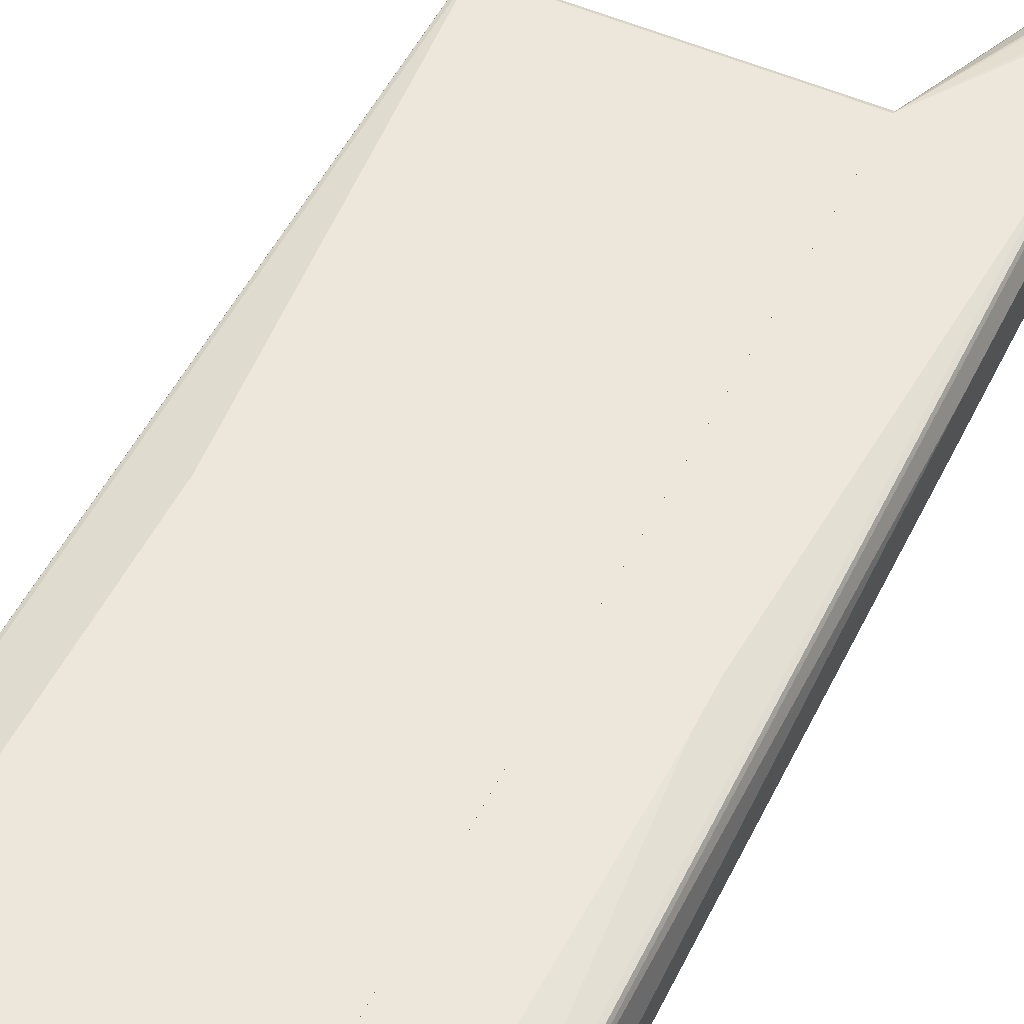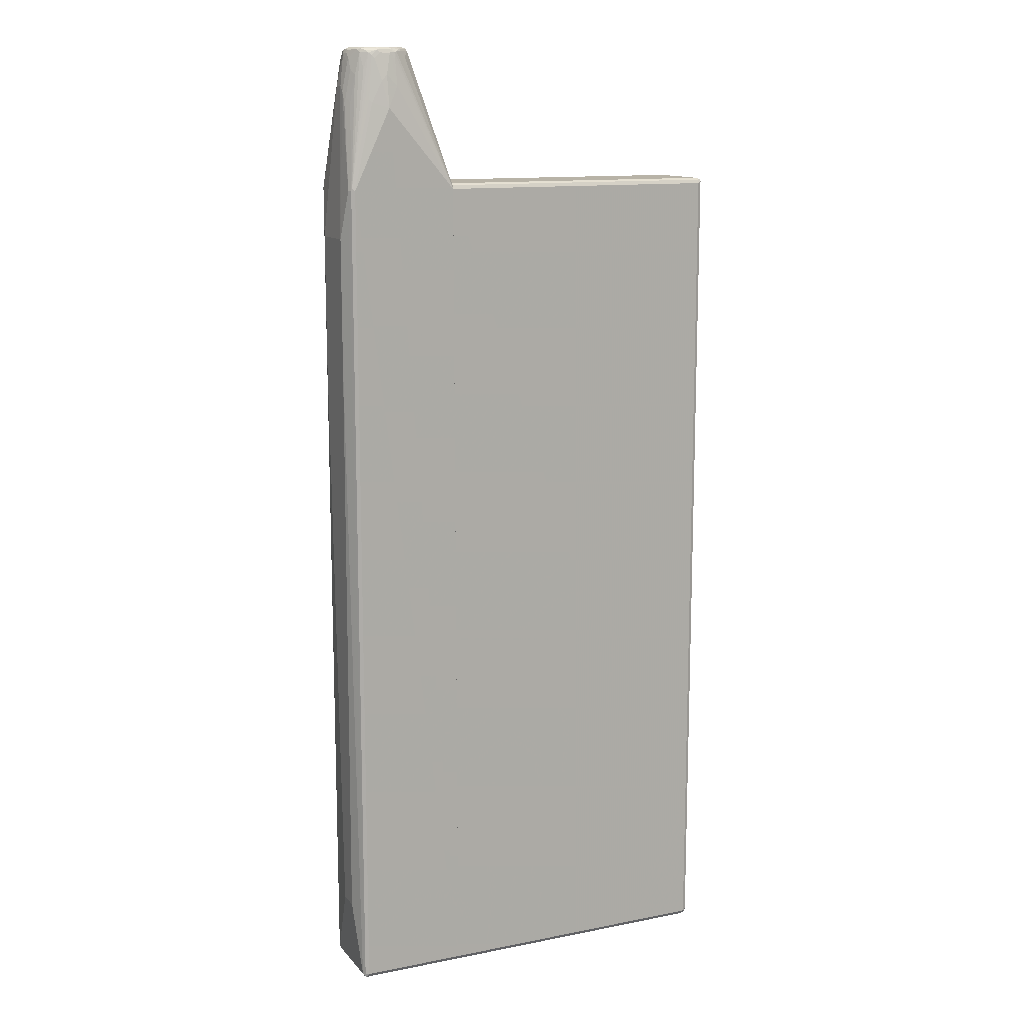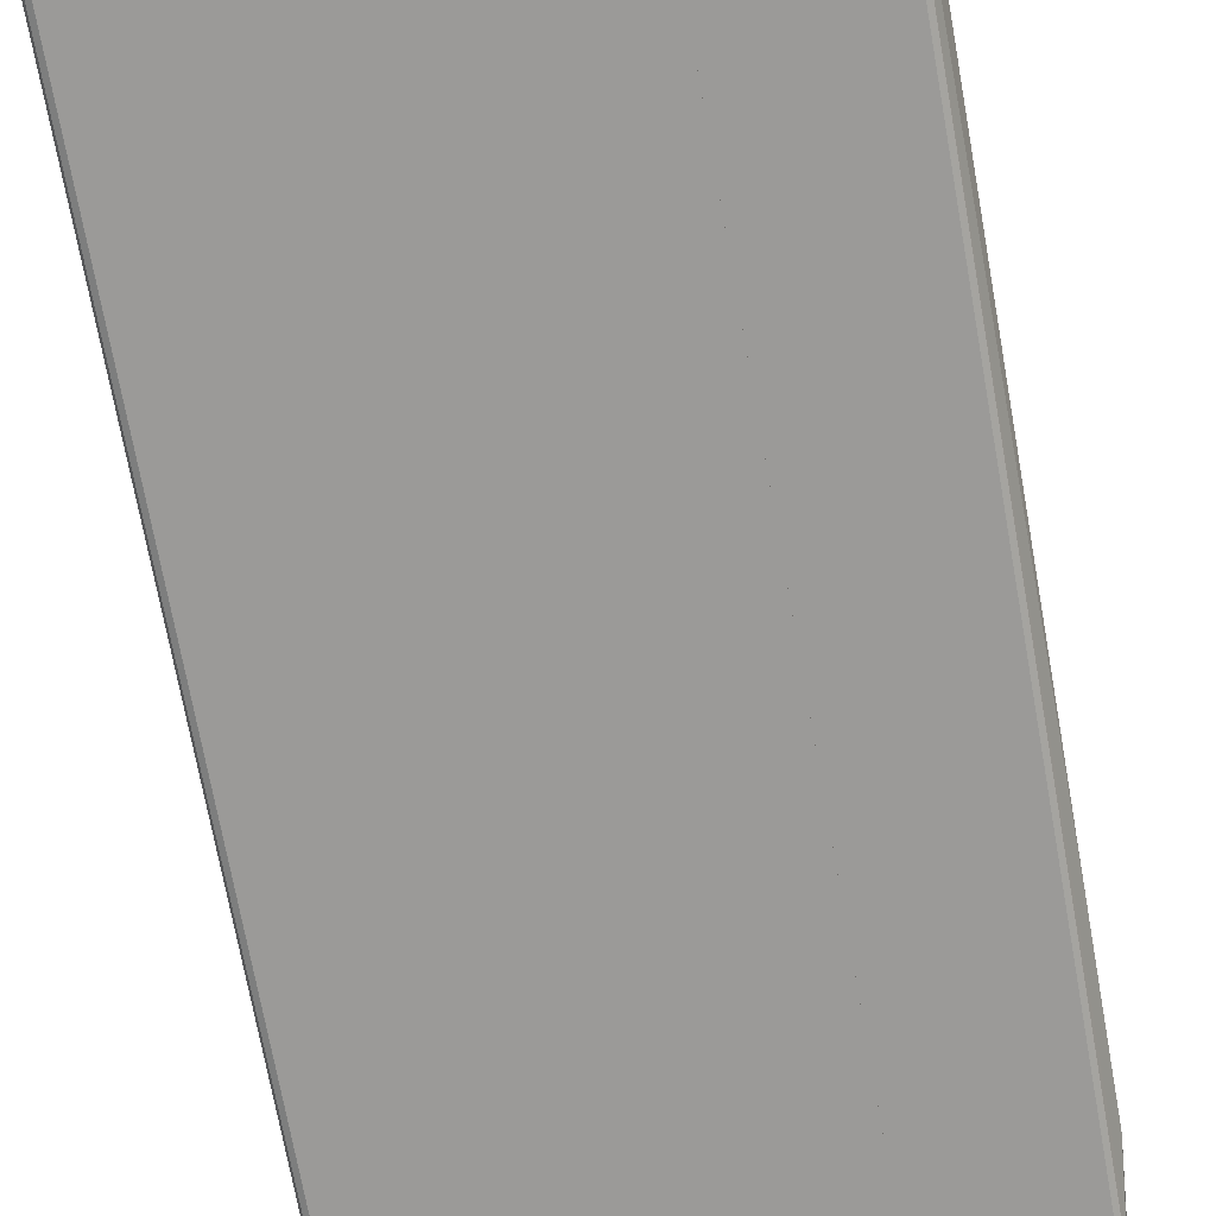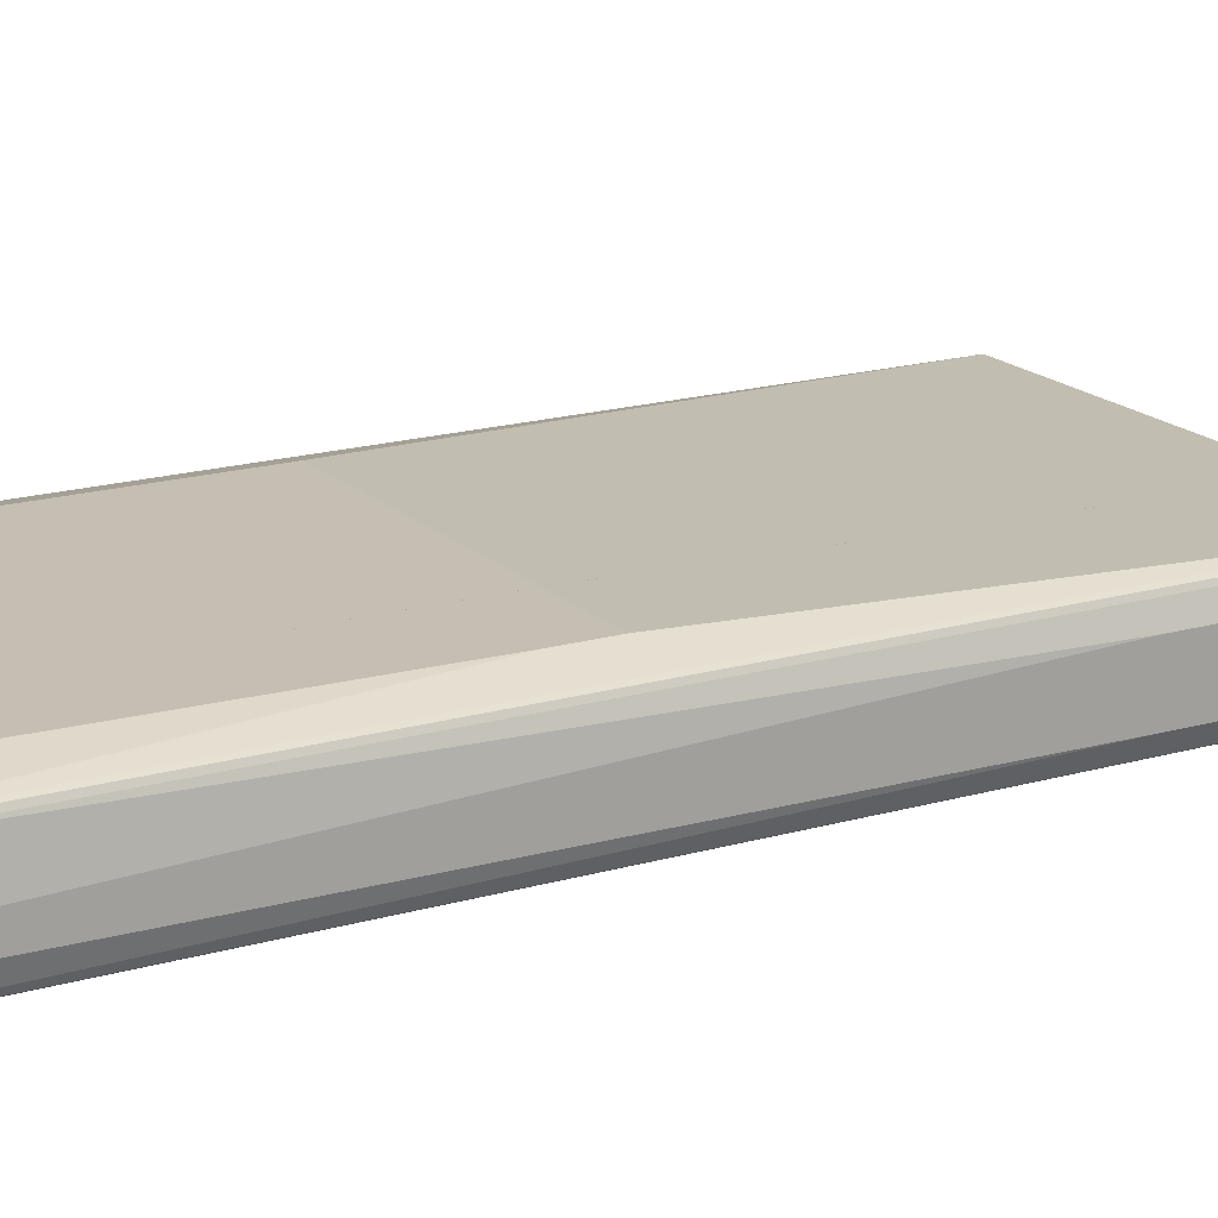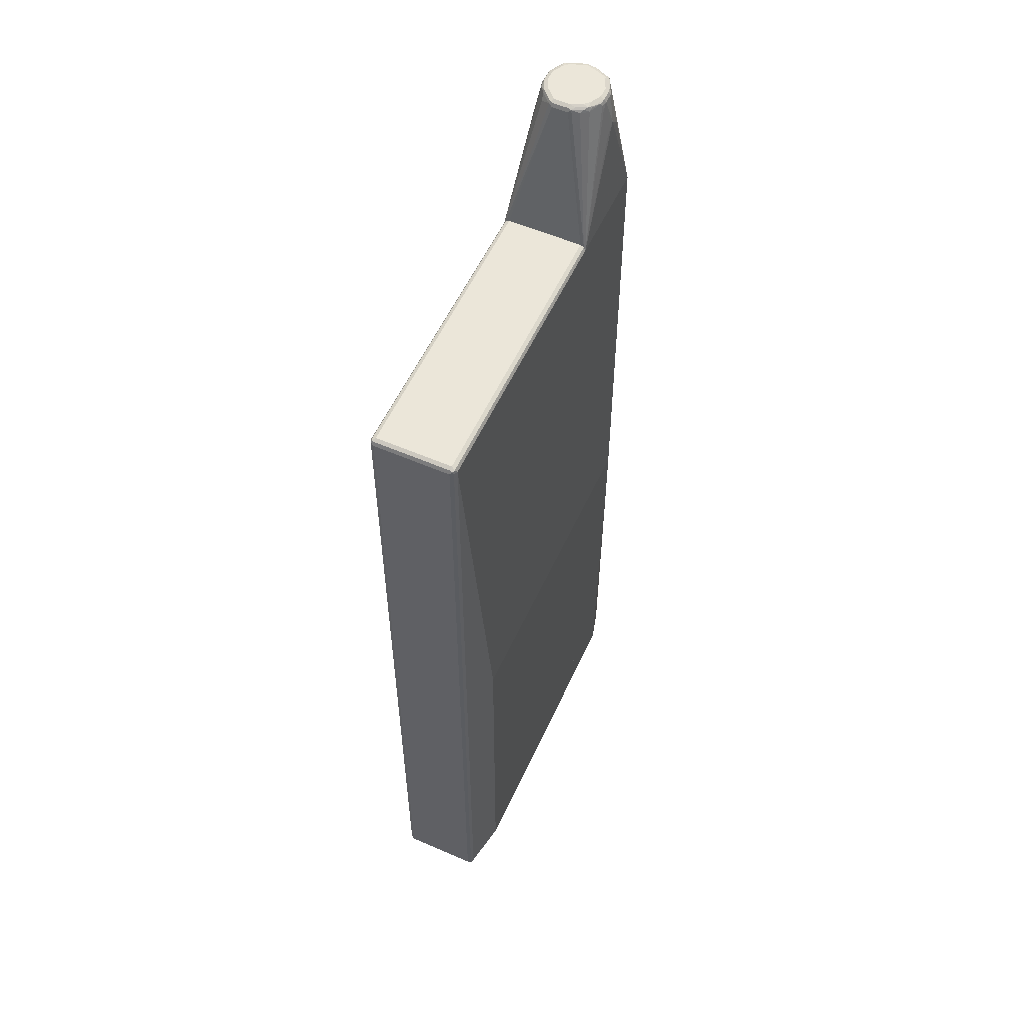
<metadata>
{"format":"obj","ext":"obj","renderer":"f3d","projection":"perspective","resolution":1024,"background":"white","views":[{"elev":51.6,"azim":25.7,"up":"+Z"},{"elev":12.7,"azim":155.4,"up":"+Y"},{"elev":-69.4,"azim":10.1,"up":"+Z"},{"elev":17.6,"azim":60.0,"up":"+Z"},{"elev":56.0,"azim":-65.5,"up":"+Y"}]}
</metadata>
<code>
v 0.1606 -0.9034 -0.07855
v 0.1606 -0.9034 0.05891
v 0.1606 -0.9 -0.08509
v 0.3535 -0.9034 -0.07855
v 0.3535 -0.9034 0.05891
v 0.3584 -0.9009 0.06382
v 0.1606 -0.9 0.06545
v 0.3568 -0.9 -0.08509
v 0.1606 -0.8935 -0.08837
v 0.3609 -0.8984 -0.08346
v 0.36 -0.9 -0.07855
v 0.3535 -0.9 0.06545
v 0.36 -0.9 0.05891
v 0.3633 -0.8935 0.05891
v 0.36 -0.8967 0.06545
v 0.3535 -0.8935 0.06872
v 0.1606 -0.8804 0.08509
v 0.3535 -0.8935 -0.08837
v 0.1606 0.648 -0.08837
v 0.3633 -0.8935 -0.07855
v 0.36 -0.8935 -0.08509
v 0.36 0.648 -0.08509
v 0.3633 0.648 -0.07855
v 0.3707 0.3191 -0.06382
v 0.2848 -0.8739 0.08837
v 0.2848 -0.8804 0.08509
v 0.3731 -0.7561 -0.00981
v 0.3731 0.324 0.02945
v 0.3633 0.648 0.05891
v 0.36 0.6446 0.06545
v 0.3044 -0.2356 0.08837
v 0.3535 0.648 0.06872
v 0.1606 -0.8739 0.08837
v 0.3535 0.648 -0.08837
v 0.3584 0.653 -0.08592
v 0.1606 0.6503 -0.08723
v 0.2406 0.8861 -0.054
v 0.2602 0.896 -0.06382
v 0.2651 0.8947 -0.06626
v 0.2651 0.8836 -0.06872
v 0.2651 0.8346 -0.07855
v 0.2848 0.7953 -0.08837
v 0.3731 -0.7561 -0.04908
v 0.3731 0.324 -0.05891
v 0.3371 0.8542 -0.05235
v 0.3469 0.8051 -0.05235
v 0.351 0.815 -0.0405
v 0.3535 0.8051 -0.03927
v 0.3535 0.8247 -0.02945
v 0.3731 0.5596 -0.05891
v 0.3731 0.5596 0.02945
v 0.3535 0.8346 0
v 0.3535 0.7953 0.01964
v 0.3437 0.8739 0.00981
v 0.3388 0.8885 0.01472
v 0.3371 0.877 0.02291
v 0.3273 0.8967 0.03272
v 0.3044 -0.157 0.08837
v 0.3175 0.877 0.04254
v 0.3175 0.828 0.05235
v 0.3093 0.8395 0.054
v 0.3044 0.8247 0.05891
v 0.2946 0.8346 0.05891
v 0.2848 0.8443 0.05891
v 0.1606 0.648 0.06872
v 0.1606 -0.157 0.08837
v 0.3142 0.8051 -0.07855
v 0.3191 0.81 -0.07609
v 0.3093 0.8885 -0.06626
v 0.3142 0.8935 -0.0626
v 0.324 0.8639 -0.0626
v 0.3273 0.8935 -0.05235
v 0.1606 0.6545 -0.08509
v 0.2291 0.8967 -0.036
v 0.2488 0.8967 -0.05564
v 0.2504 0.9009 -0.054
v 0.27 0.9009 -0.06382
v 0.2749 0.9 -0.06545
v 0.2749 0.8935 -0.06872
v 0.2848 0.8542 -0.07855
v 0.2946 0.8443 -0.07855
v 0.3044 0.8247 -0.07855
v 0.3412 0.8639 -0.0405
v 0.3437 0.8542 -0.03927
v 0.351 0.8346 -0.03068
v 0.3437 0.8739 -0.02945
v 0.3535 0.8346 -0.01964
v 0.3437 0.8935 -0.00981
v 0.342 0.8919 -0.001626
v 0.3388 0.8984 0.004896
v 0.3289 0.8984 0.02453
v 0.3224 0.9016 0.02782
v 0.3191 0.8984 0.03436
v 0.2995 0.8984 0.04419
v 0.3077 0.8967 0.04254
v 0.3093 0.8885 0.04419
v 0.2946 0.8935 0.04908
v 0.2749 0.8346 0.05891
v 0.2749 0.8935 0.04908
v 0.2651 0.8247 0.05891
v 0.2651 0.8836 0.04908
v 0.2639 0.8935 0.04663
v 0.2627 0.8984 0.04419
v 0.2422 0.8935 0.03272
v 0.1606 0.6545 0.06545
v 0.3093 0.8296 -0.07609
v 0.3044 0.8836 -0.06872
v 0.2995 0.8984 -0.06626
v 0.2995 0.8493 -0.07609
v 0.3093 0.8984 -0.06137
v 0.3191 0.8984 -0.05645
v 0.324 0.9009 -0.05031
v 0.3289 0.8984 -0.04663
v 0.3412 0.8836 -0.03068
v 0.1606 0.6577 -0.07855
v 0.2259 0.8935 -0.02945
v 0.2308 0.9009 -0.03436
v 0.2406 0.9009 -0.04419
v 0.2553 0.9034 -0.04908
v 0.2749 0.9034 -0.05891
v 0.2946 0.9034 -0.05891
v 0.2946 0.9 -0.06545
v 0.2946 0.8935 -0.06872
v 0.3412 0.8935 -0.02087
v 0.3404 0.9 -0.01308
v 0.3338 0.9034 -0.00981
v 0.324 0.9034 0.01964
v 0.3142 0.9034 0.02945
v 0.2913 0.9 0.04581
v 0.2946 0.9034 0.03927
v 0.2717 0.9 0.04581
v 0.252 0.9 0.036
v 0.248 0.8984 0.03436
v 0.2443 0.9009 0.02945
v 0.2381 0.8984 0.02453
v 0.232 0.8935 0.01964
v 0.1606 0.6561 0.06234
v 0.2283 0.8885 0.01472
v 0.2283 0.8984 0.004896
v 0.2259 0.8935 0
v 0.3044 0.9009 -0.06014
v 0.3142 0.9034 -0.04908
v 0.324 0.9034 -0.03927
v 0.3306 0.9 -0.04254
v 0.1606 0.6577 0.05891
v 0.2291 0.9 -0.02945
v 0.2291 0.9 0
v 0.2357 0.9034 0
v 0.2357 0.9034 -0.02945
v 0.3388 0.8984 -0.02209
v 0.2749 0.9034 0.03927
v 0.2553 0.9034 0.02945
v 0.2455 0.9034 0.01964
v 0.2345 0.9009 0.00981
v 0.2332 0.8984 0.01472
v -0.3731 -0.8935 -0.07855
v -0.3698 -0.8902 -0.08509
v -0.3682 -0.8983 -0.08346
v -0.3698 -0.9 -0.07528
v -0.3731 -0.8935 0.05891
v -0.3731 0.648 -0.07855
v -0.3633 -0.8935 -0.08837
v -0.3698 0.6513 -0.08509
v -0.36 -0.9 -0.08509
v -0.3633 -0.9034 -0.07855
v -0.3698 -0.9 0.06218
v -0.3682 -0.8983 0.06626
v -0.3698 -0.8935 0.06545
v -0.3707 0.6529 0.06382
v -0.3731 0.648 0.05891
v -0.3698 0.6545 -0.07855
v 0.1605 -0.8935 -0.08837
v 0.1605 -0.8999 -0.08517
v -0.3633 0.648 -0.08837
v -0.3682 0.6553 -0.08346
v -0.3633 0.6545 -0.08509
v 0.1605 -0.9 -0.08509
v 0.1605 -0.9002 -0.08495
v -0.3633 -0.9034 0.05891
v 0.1605 -0.9034 -0.07855
v -0.3633 -0.9 0.06545
v -0.2897 -0.8788 0.08592
v -0.3633 -0.8935 0.06872
v -0.3633 0.648 0.06872
v -0.3698 0.648 0.06545
v -0.3666 0.6545 0.06545
v -0.3633 0.6579 0.05891
v -0.3698 0.6545 0.05891
v -0.3633 0.6579 -0.07855
v 0.1605 0.648 -0.08837
v 0.1605 0.6503 -0.08723
v 0.1605 0.6558 -0.0828
v 0.1605 0.6545 -0.08509
v 0.1605 -0.9034 0.05891
v 0.1605 -0.9 0.06545
v -0.2848 -0.8805 0.08509
v -0.2848 -0.8739 0.08837
v 0.1605 0.648 0.06872
v 0.1605 0.6515 0.06701
v -0.2848 -0.157 0.08837
v 0.1605 0.6545 0.06545
v 0.1605 0.6579 0.05891
v 0.1605 0.6579 -0.07855
v 0.1605 -0.8805 0.08509
v 0.1605 -0.8739 0.08837
v 0.1605 -0.157 0.08837
f 1 2 7
f 1 7 17
f 1 17 33
f 1 33 66
f 1 66 65
f 1 65 105
f 1 105 137
f 1 137 145
f 1 145 115
f 1 115 73
f 1 73 36
f 1 36 19
f 1 19 9
f 1 9 3
f 1 3 8
f 1 8 4
f 1 4 5
f 1 5 2
f 2 5 6
f 2 6 7
f 3 9 18
f 3 18 8
f 4 8 10
f 4 10 11
f 4 11 6
f 4 6 5
f 6 12 7
f 6 11 13
f 6 13 14
f 6 14 15
f 6 15 16
f 6 16 12
f 7 12 26
f 7 26 17
f 8 18 10
f 9 19 42
f 9 42 34
f 9 34 18
f 10 20 14
f 10 14 13
f 10 13 11
f 10 18 21
f 10 21 22
f 10 22 23
f 10 23 24
f 10 24 44
f 10 44 20
f 12 16 25
f 12 25 26
f 14 20 43
f 14 43 27
f 14 27 28
f 14 28 51
f 14 51 29
f 14 29 30
f 14 30 15
f 15 30 32
f 15 32 16
f 16 31 25
f 16 32 58
f 16 58 31
f 17 26 25
f 17 25 33
f 18 34 35
f 18 35 21
f 19 36 37
f 19 37 38
f 19 38 39
f 19 39 40
f 19 40 41
f 19 41 42
f 20 44 43
f 21 35 22
f 22 35 45
f 22 45 46
f 22 46 47
f 22 47 23
f 23 47 48
f 23 48 49
f 23 49 50
f 23 50 24
f 24 50 44
f 25 31 58
f 25 58 66
f 25 66 33
f 27 43 44
f 27 44 50
f 27 50 51
f 27 51 28
f 29 51 52
f 29 52 53
f 29 53 54
f 29 54 55
f 29 55 56
f 29 56 57
f 29 57 30
f 30 57 32
f 32 57 59
f 32 59 60
f 32 60 61
f 32 61 62
f 32 62 63
f 32 63 64
f 32 64 65
f 32 65 66
f 32 66 58
f 34 42 67
f 34 67 68
f 34 68 35
f 35 68 69
f 35 69 70
f 35 70 71
f 35 71 72
f 35 72 45
f 36 73 37
f 37 74 75
f 37 75 38
f 37 73 74
f 38 75 76
f 38 76 77
f 38 77 39
f 39 77 78
f 39 78 79
f 39 79 40
f 40 79 41
f 41 79 80
f 41 80 42
f 42 80 81
f 42 81 82
f 42 82 67
f 45 72 83
f 45 83 47
f 45 47 46
f 47 83 84
f 47 84 86
f 47 86 85
f 47 85 49
f 47 49 48
f 49 85 86
f 49 86 87
f 49 87 50
f 50 87 52
f 50 52 51
f 52 87 88
f 52 88 54
f 52 54 53
f 54 88 89
f 54 89 90
f 54 90 55
f 55 90 57
f 55 57 56
f 57 90 91
f 57 91 127
f 57 127 92
f 57 92 93
f 57 93 94
f 57 94 95
f 57 95 96
f 57 96 59
f 59 96 61
f 59 61 60
f 61 96 97
f 61 97 62
f 62 97 63
f 63 97 64
f 64 98 65
f 64 97 99
f 64 99 98
f 65 98 100
f 65 100 101
f 65 101 102
f 65 102 103
f 65 103 104
f 65 104 105
f 67 82 106
f 67 106 68
f 68 106 69
f 69 107 123
f 69 123 108
f 69 108 70
f 69 106 109
f 69 109 81
f 69 81 107
f 70 108 110
f 70 110 111
f 70 111 72
f 70 72 71
f 72 111 112
f 72 112 113
f 72 113 114
f 72 114 83
f 73 115 116
f 73 116 74
f 74 116 117
f 74 117 118
f 74 118 75
f 75 118 76
f 76 119 77
f 76 118 119
f 77 119 120
f 77 120 121
f 77 121 122
f 77 122 78
f 78 122 108
f 78 108 79
f 79 108 123
f 79 123 80
f 80 123 107
f 80 107 81
f 81 109 106
f 81 106 82
f 83 114 86
f 83 86 84
f 86 114 124
f 86 124 88
f 86 88 87
f 88 124 125
f 88 125 90
f 88 90 89
f 90 125 126
f 90 126 127
f 90 127 91
f 92 127 128
f 92 128 93
f 93 128 130
f 93 130 94
f 94 129 97
f 94 97 95
f 94 130 129
f 95 97 96
f 97 129 131
f 97 131 99
f 98 99 101
f 98 101 100
f 99 131 102
f 99 102 101
f 102 131 103
f 103 131 132
f 103 132 133
f 103 133 104
f 104 133 134
f 104 134 135
f 104 135 136
f 104 136 105
f 105 136 138
f 105 138 139
f 105 139 140
f 105 140 137
f 108 122 141
f 108 141 110
f 110 141 112
f 110 112 111
f 112 141 121
f 112 121 142
f 112 142 143
f 112 143 144
f 112 144 113
f 113 144 114
f 114 144 124
f 115 145 140
f 115 140 116
f 116 140 139
f 116 139 146
f 116 146 117
f 117 146 147
f 117 147 148
f 117 148 149
f 117 149 119
f 117 119 118
f 119 149 148
f 119 148 153
f 119 153 152
f 119 152 151
f 119 151 130
f 119 130 128
f 119 128 127
f 119 127 126
f 119 126 143
f 119 143 142
f 119 142 121
f 119 121 120
f 121 141 122
f 124 144 150
f 124 150 125
f 125 150 144
f 125 144 143
f 125 143 126
f 129 130 151
f 129 151 131
f 131 151 132
f 132 151 152
f 132 152 134
f 132 134 133
f 134 152 153
f 134 153 148
f 134 148 154
f 134 154 155
f 134 155 135
f 135 155 136
f 136 155 139
f 136 139 138
f 137 140 145
f 139 155 154
f 139 154 147
f 139 147 146
f 147 154 148
f 156 157 158
f 156 158 159
f 156 159 166
f 156 166 160
f 156 160 170
f 156 170 161
f 156 161 163
f 156 163 157
f 157 162 158
f 157 163 174
f 157 174 162
f 158 162 164
f 158 164 165
f 158 165 159
f 159 165 179
f 159 179 166
f 160 166 167
f 160 167 168
f 160 168 169
f 160 169 170
f 161 170 188
f 161 188 171
f 161 171 163
f 162 172 173
f 162 173 164
f 162 174 190
f 162 190 172
f 163 171 175
f 163 175 176
f 163 176 174
f 164 173 177
f 164 177 178
f 164 178 165
f 165 178 180
f 165 180 194
f 165 194 179
f 166 179 167
f 167 179 181
f 167 181 182
f 167 182 197
f 167 197 183
f 167 183 184
f 167 184 185
f 167 185 168
f 168 185 169
f 169 185 184
f 169 184 186
f 169 186 187
f 169 187 188
f 169 188 170
f 171 188 187
f 171 187 189
f 171 189 175
f 172 190 191
f 172 191 193
f 172 193 192
f 172 192 203
f 172 203 202
f 172 202 201
f 172 201 199
f 172 199 198
f 172 198 206
f 172 206 205
f 172 205 204
f 172 204 195
f 172 195 194
f 172 194 180
f 172 180 178
f 172 178 177
f 172 177 173
f 174 176 191
f 174 191 190
f 175 189 176
f 176 189 192
f 176 192 193
f 176 193 191
f 179 194 195
f 179 195 181
f 181 195 204
f 181 204 196
f 181 196 182
f 182 196 197
f 183 197 200
f 183 200 184
f 184 198 199
f 184 199 186
f 184 200 206
f 184 206 198
f 186 199 201
f 186 201 202
f 186 202 187
f 187 202 203
f 187 203 189
f 189 203 192
f 196 204 205
f 196 205 197
f 197 205 206
f 197 206 200

</code>
